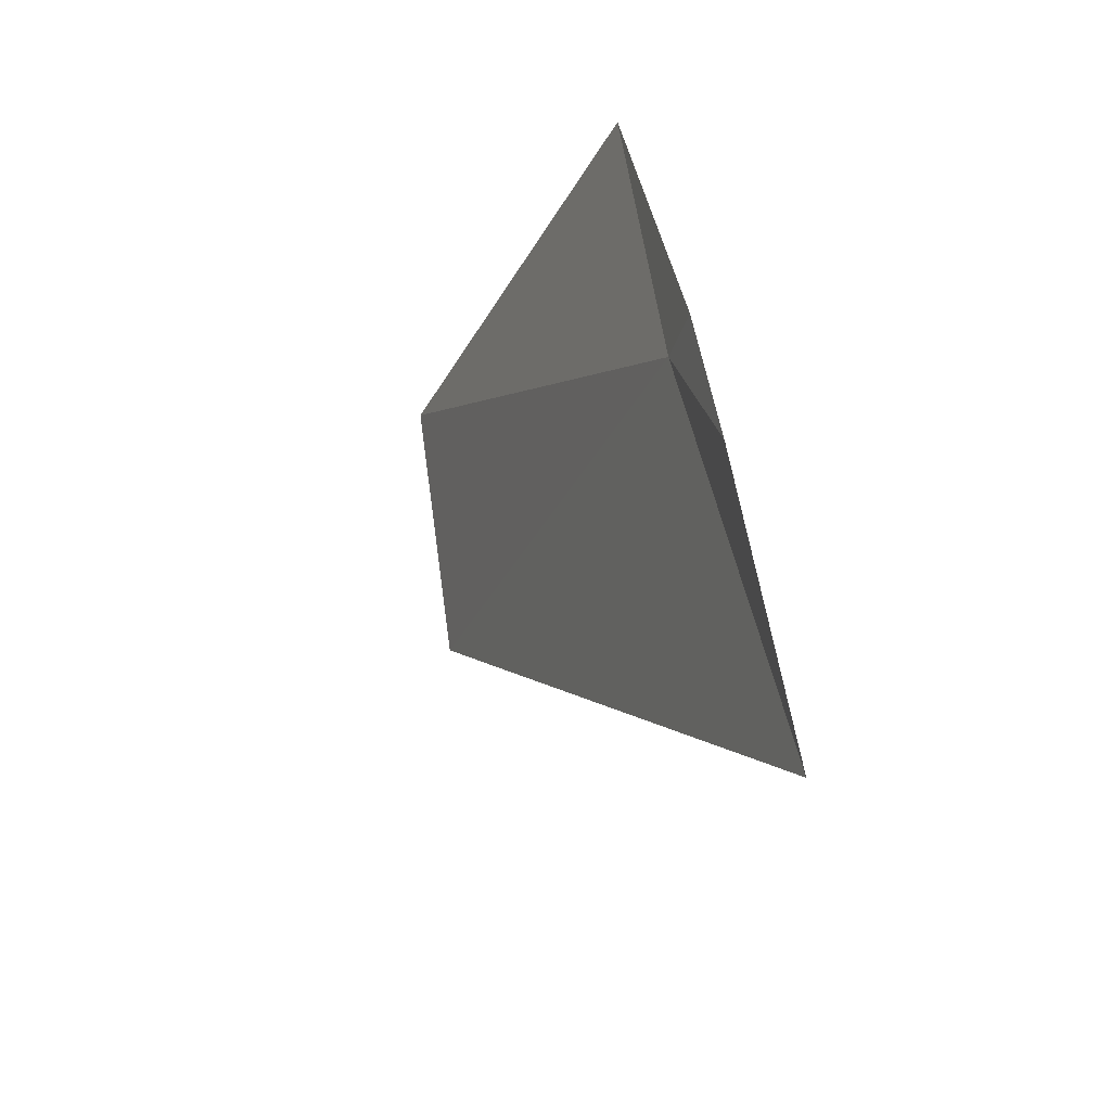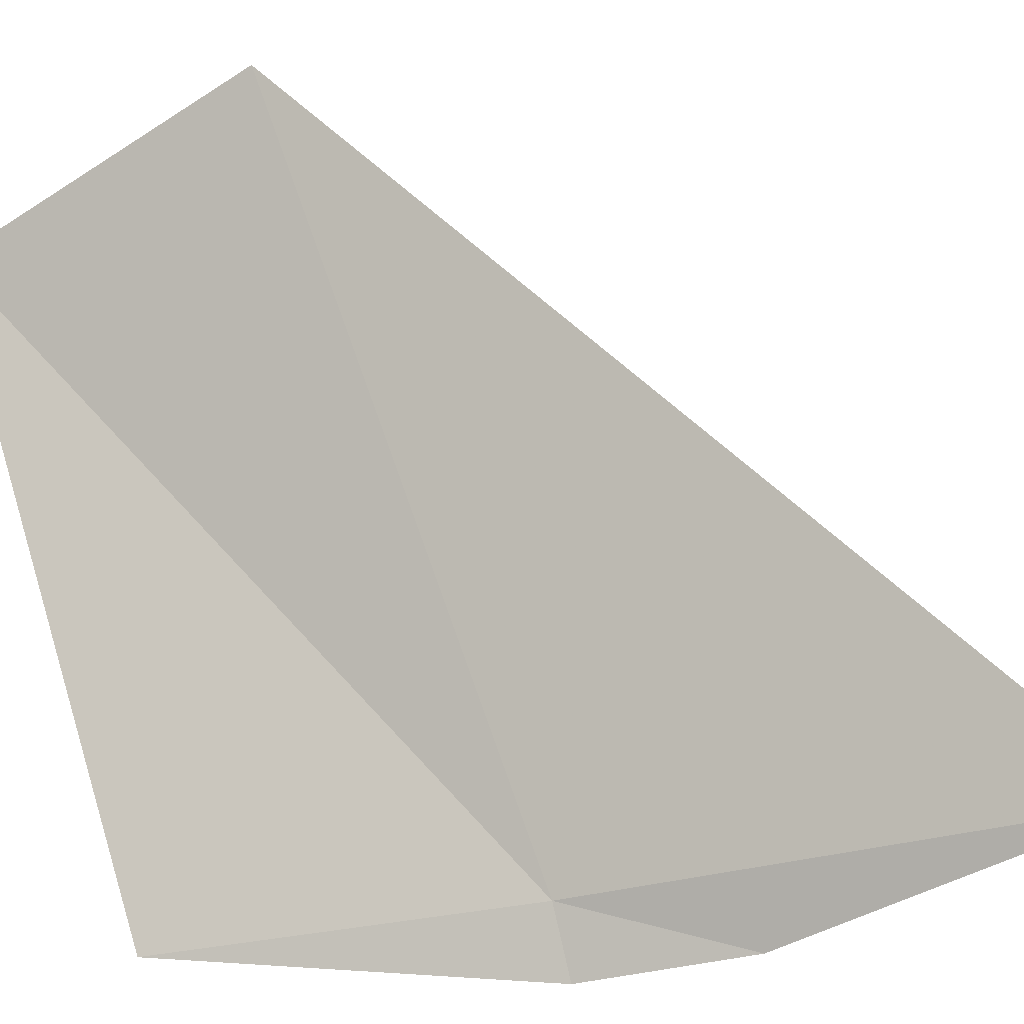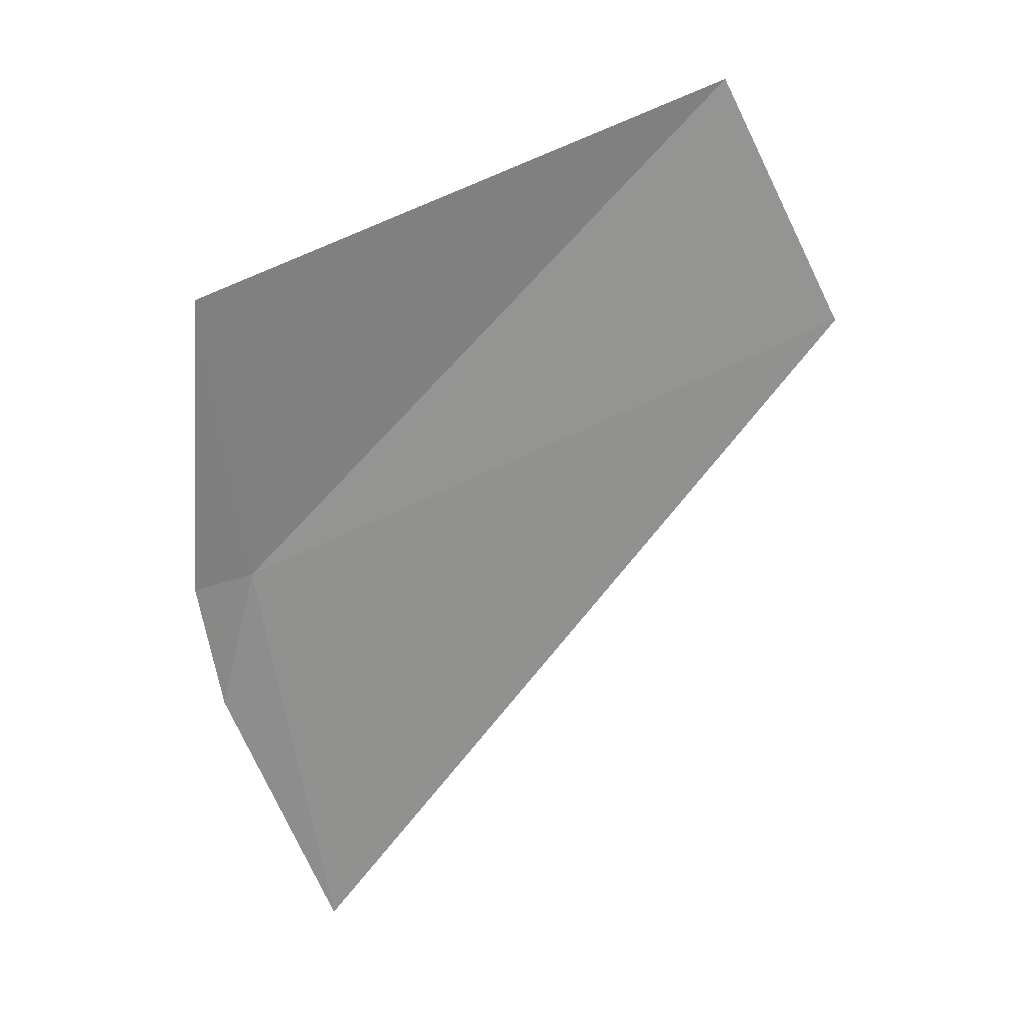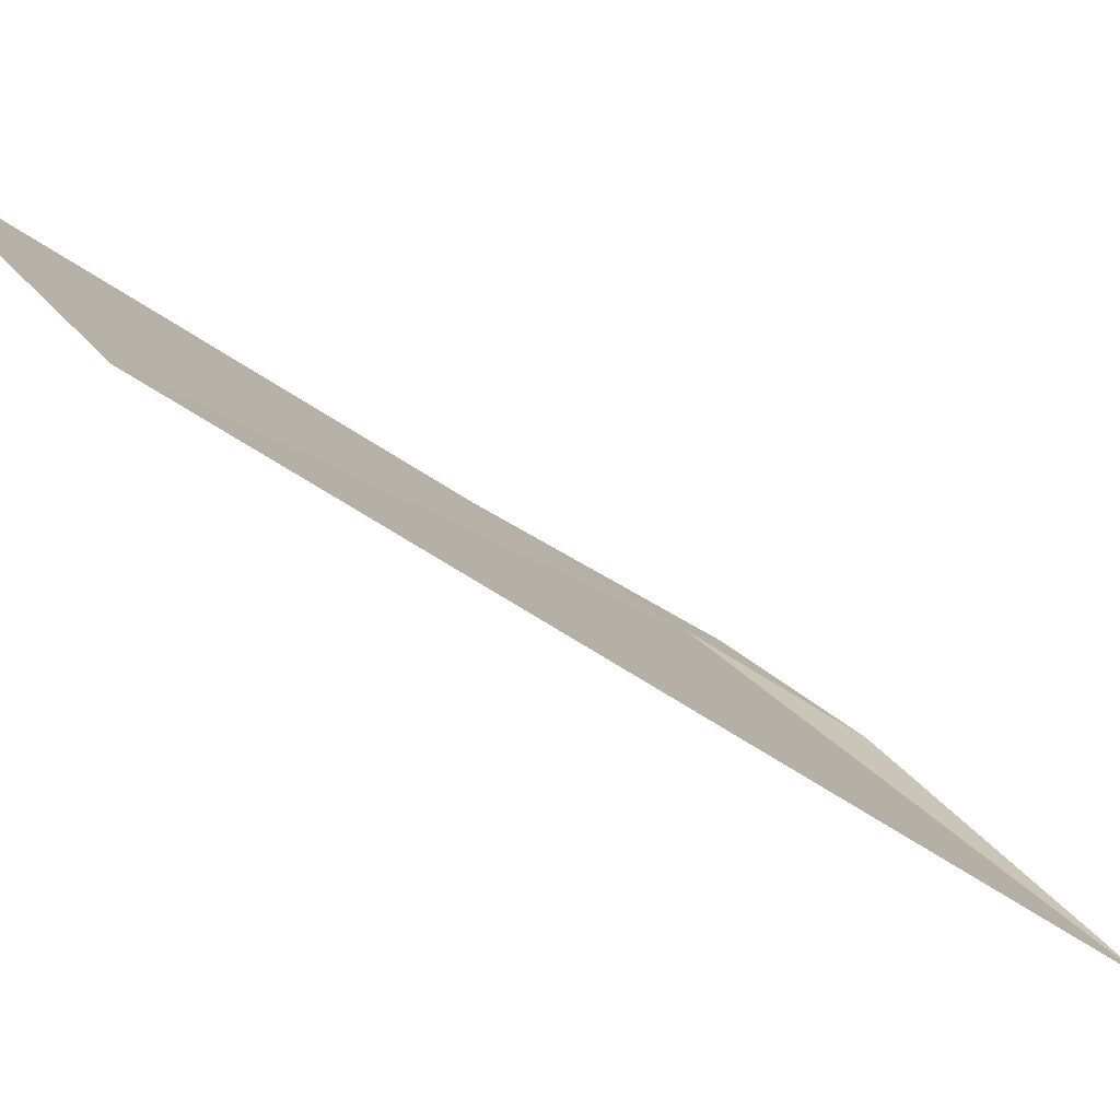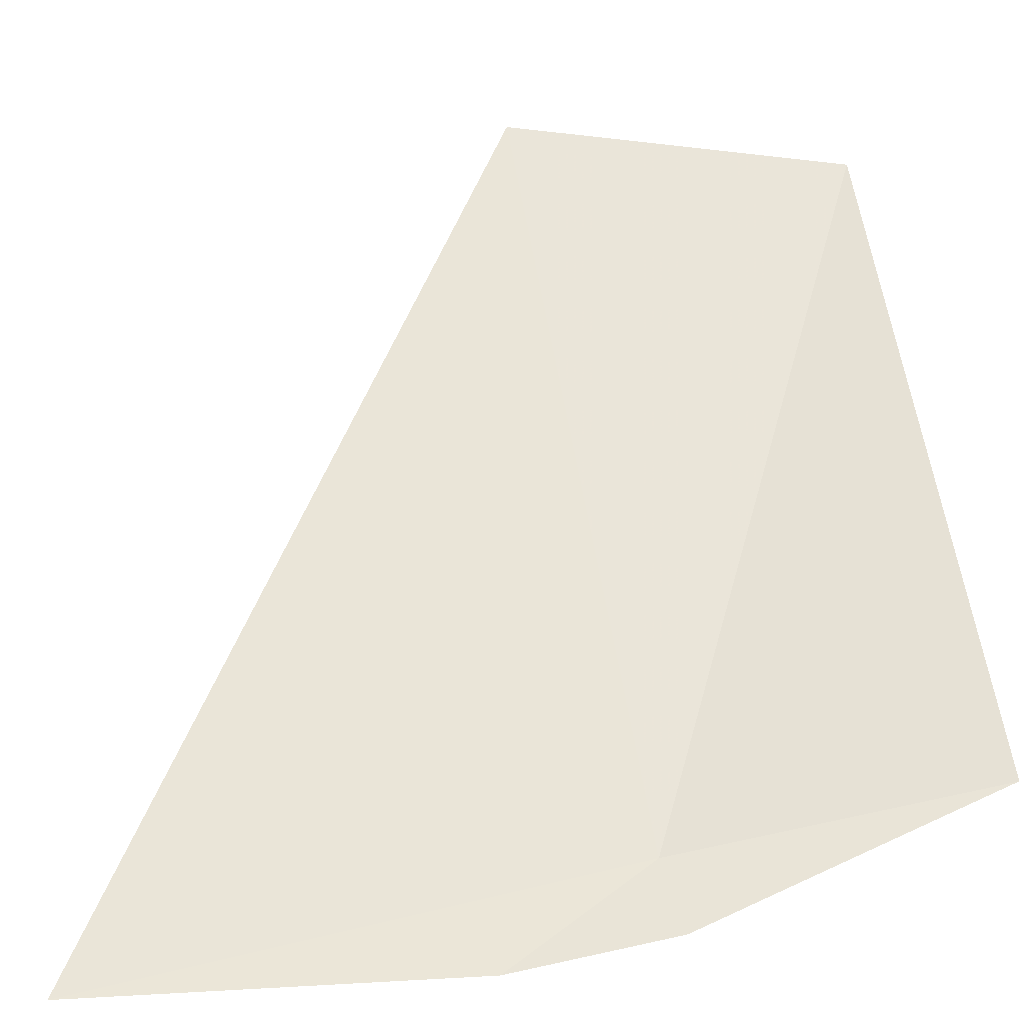
<metadata>
{"format":"obj","ext":"obj","renderer":"f3d","projection":"perspective","resolution":1024,"background":"white","views":[{"elev":-44.2,"azim":-59.7,"up":"+Z"},{"elev":-48.8,"azim":95.9,"up":"+Y"},{"elev":39.5,"azim":32.8,"up":"+Z"},{"elev":44.2,"azim":118.5,"up":"+Y"},{"elev":8.6,"azim":-128.2,"up":"+Y"}]}
</metadata>
<code>
v -6.201 -5.837 11.55
v -6.028 -5.908 10.9
v -6.217 -5.919 11.32
v -6.265 -5.904 11.54
v -6.278 -5.81 12.04
v -5.775 -5.117 12.24
v -5.568 -5.067 11.84
f 1 3 2
f 1 4 3
f 1 5 4
f 1 6 5
f 1 7 6
f 1 2 7

</code>
